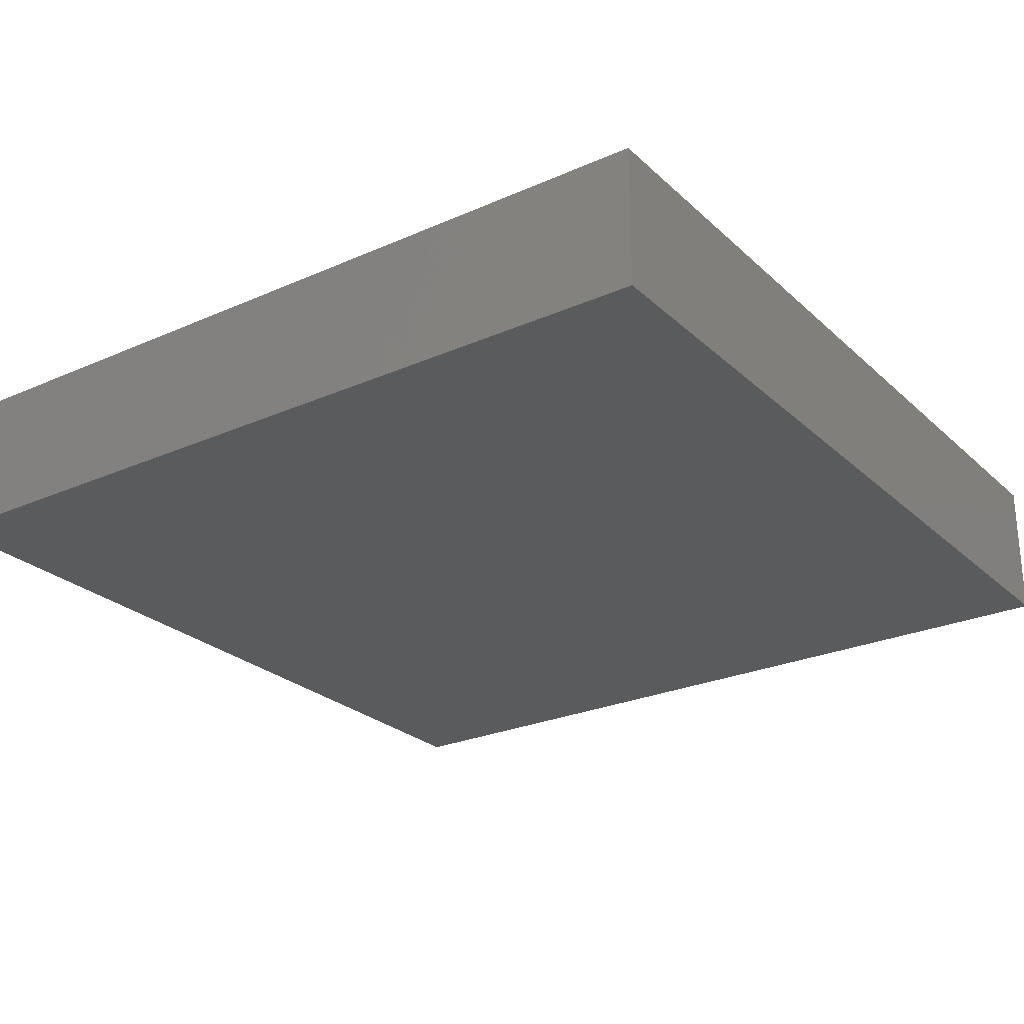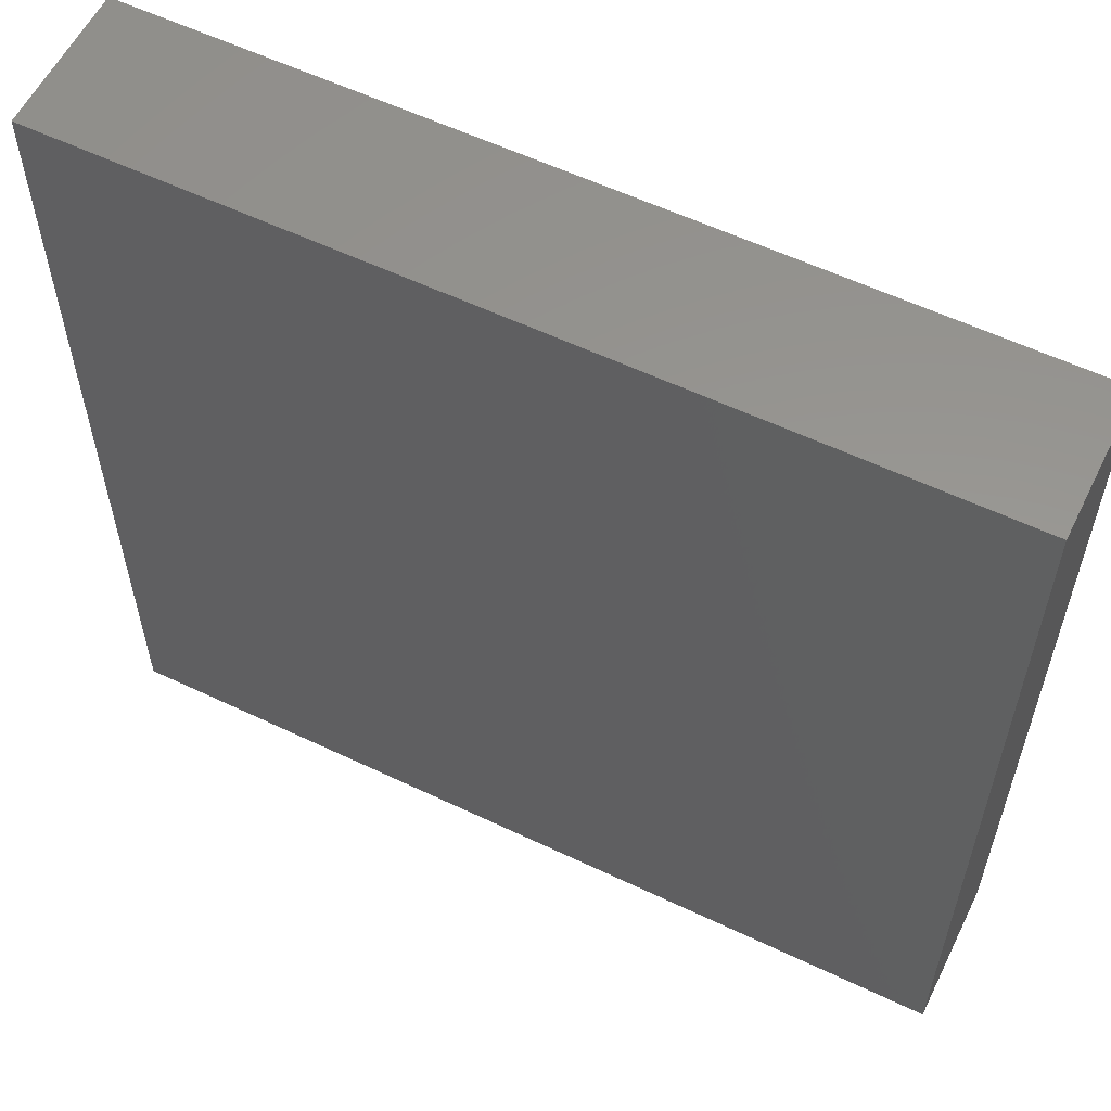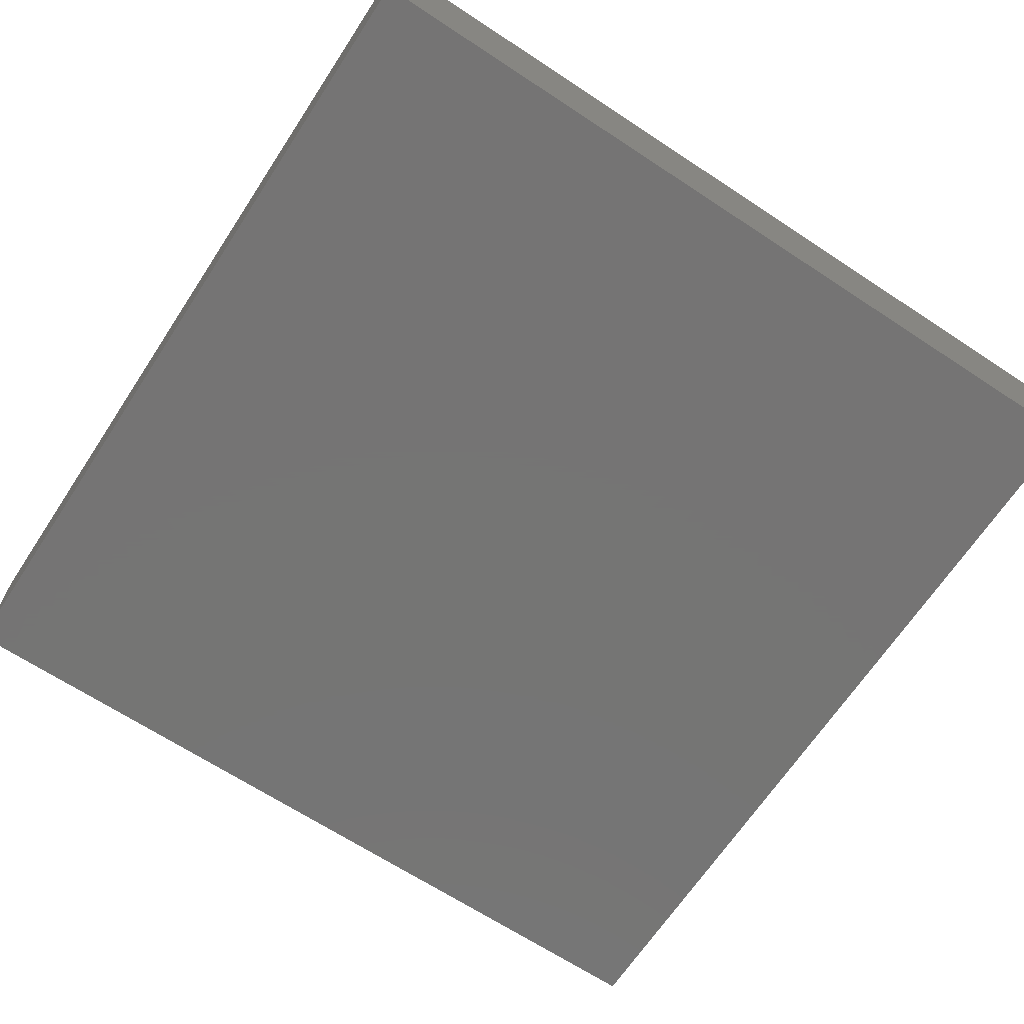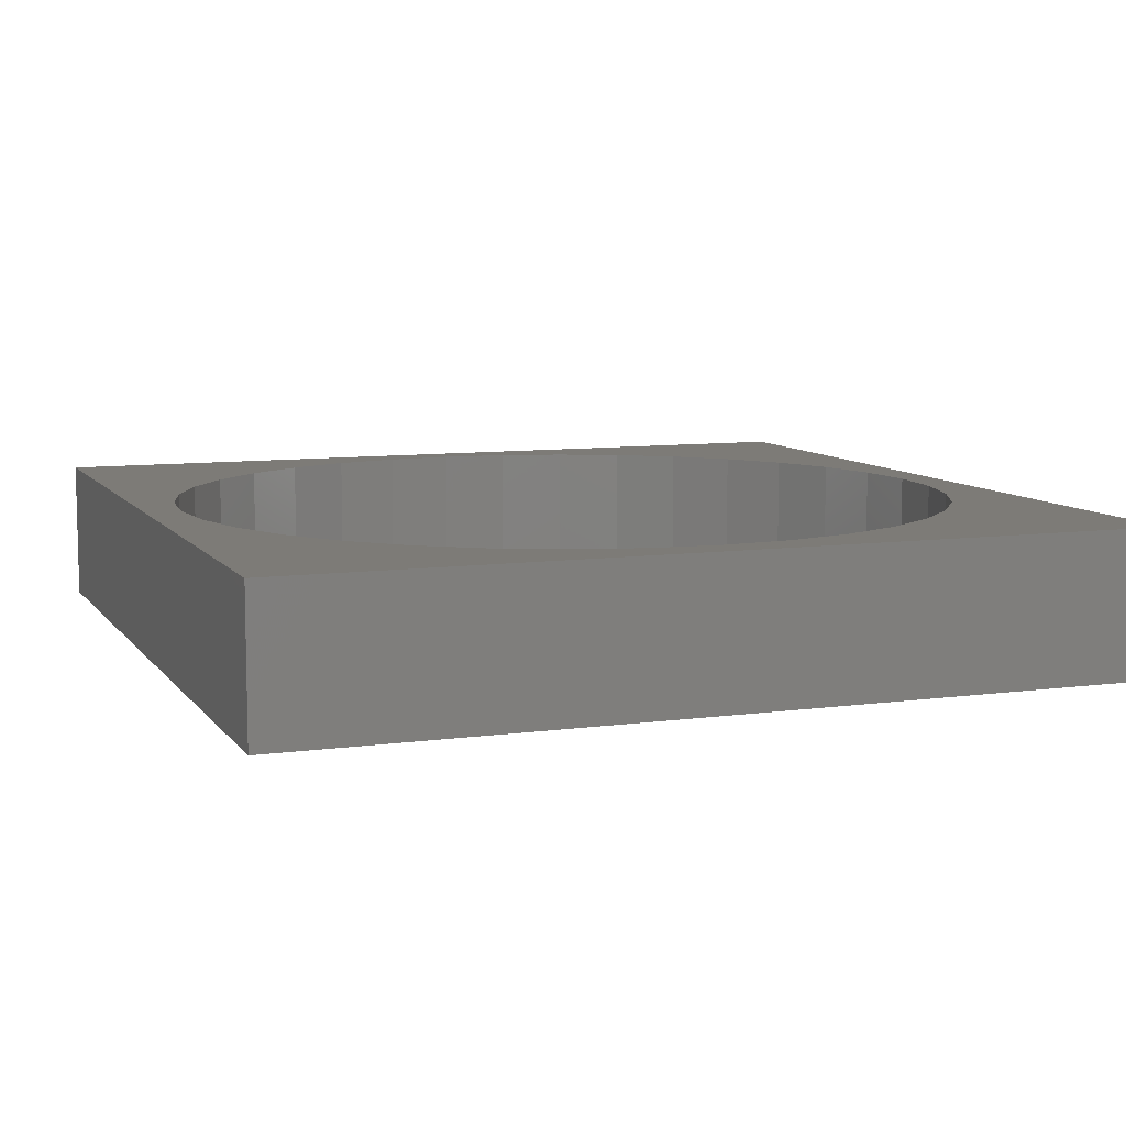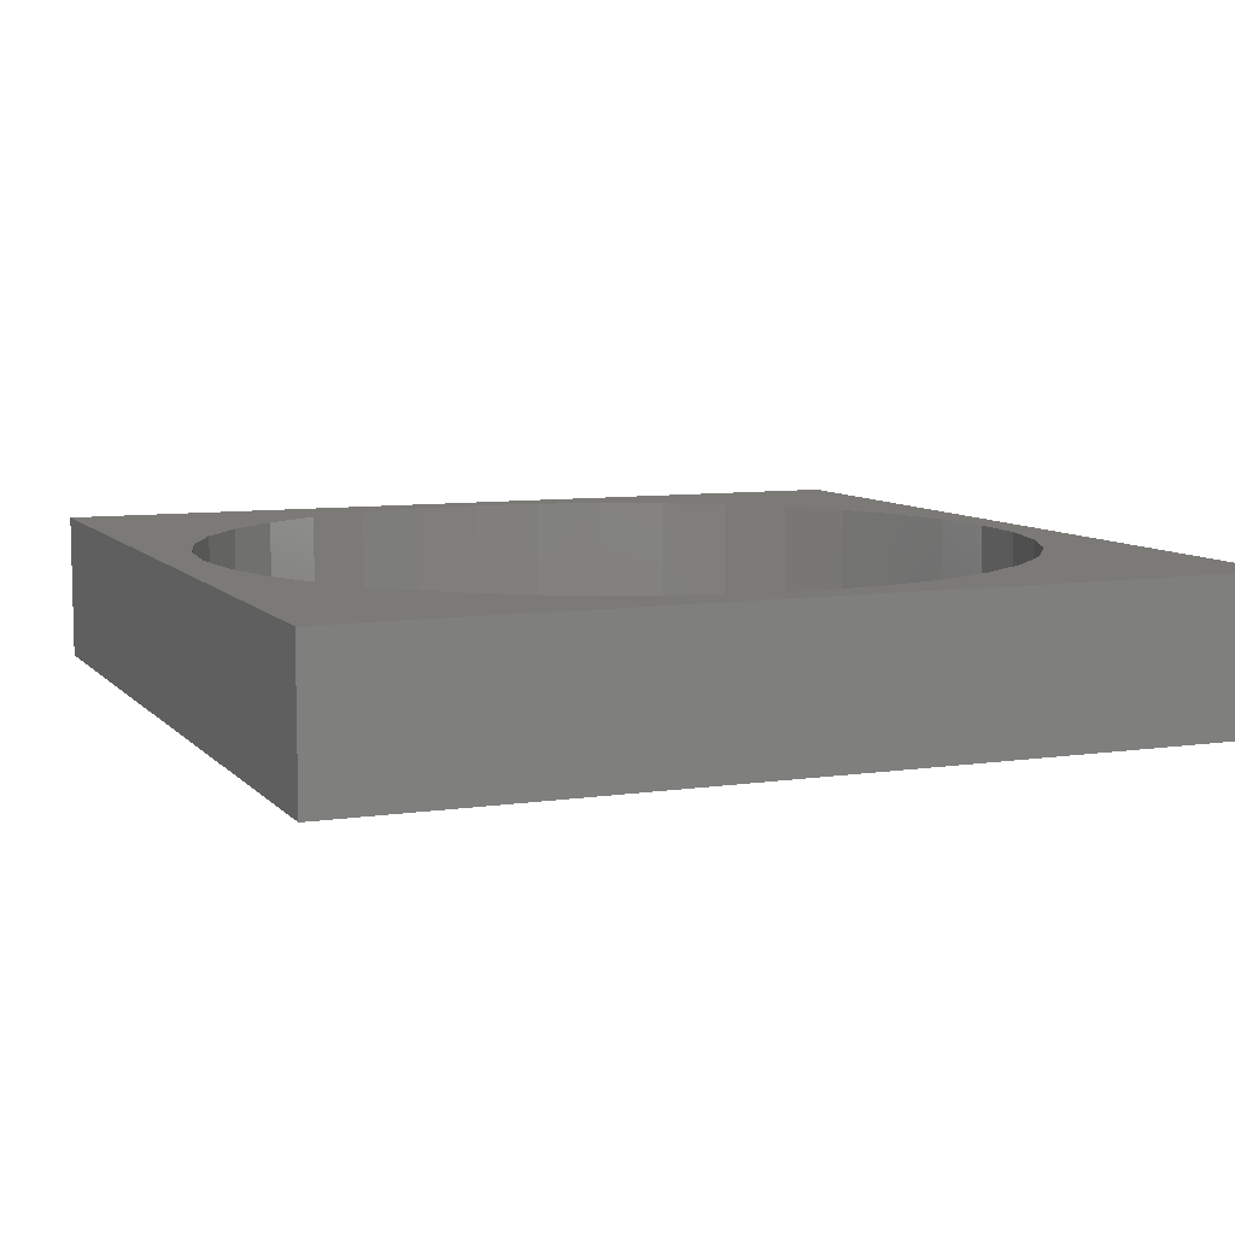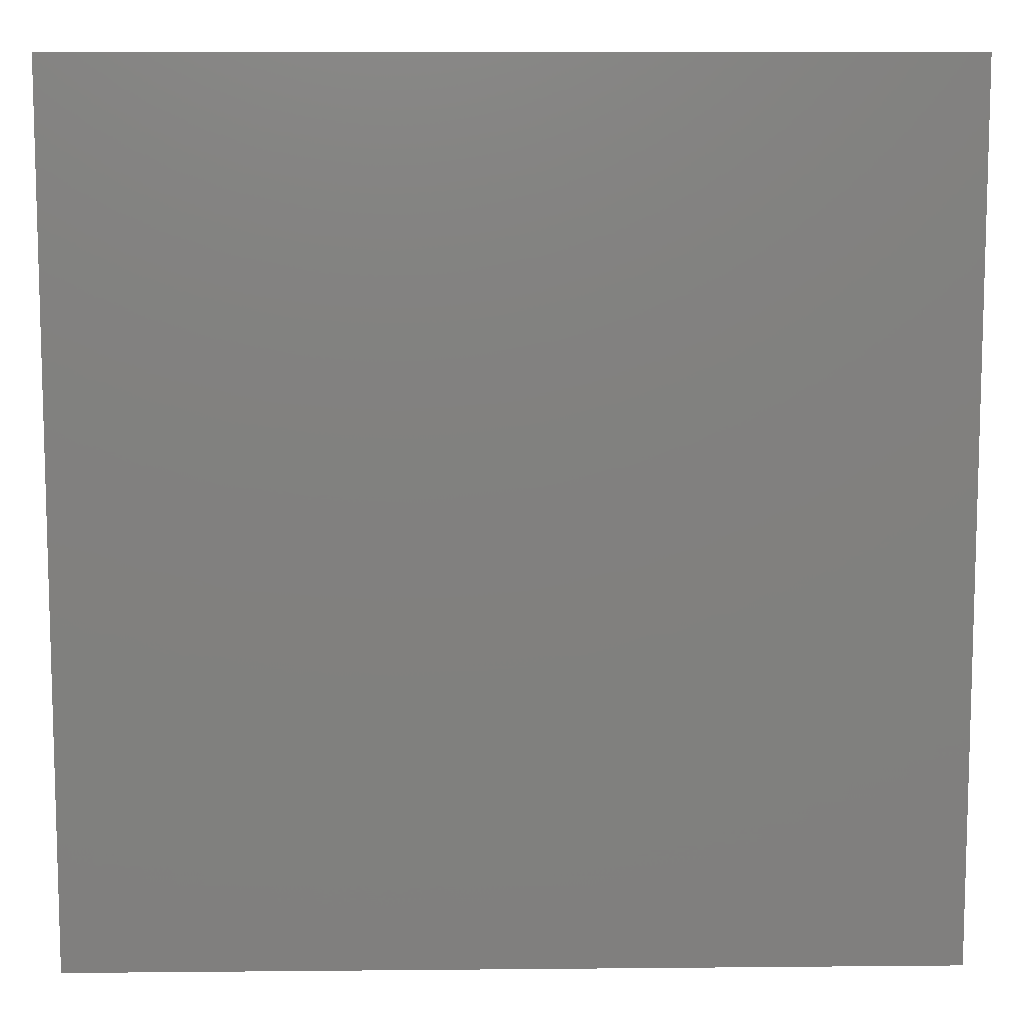
<metadata>
{"format":"stl","ext":"stl","renderer":"f3d","projection":"perspective","resolution":1024,"background":"white","views":[{"elev":-25.7,"azim":125.2,"up":"+Z"},{"elev":58.2,"azim":-153.8,"up":"+Y"},{"elev":-67.0,"azim":56.6,"up":"+Z"},{"elev":8.6,"azim":-110.6,"up":"+Z"},{"elev":7.9,"azim":157.3,"up":"+Z"},{"elev":9.6,"azim":178.6,"up":"+Y"}]}
</metadata>
<code>
# stl→obj: 80 verts, 156 faces
v 60 0 10
v 60 60 0
v 60 60 10
v 60 0 0
v 57.5 30 10
v 57.08 34.78 10
v 55.84 39.41 10
v 53.82 43.75 10
v 51.07 47.68 10
v 47.68 51.07 10
v 43.75 53.82 10
v 39.41 55.84 10
v 34.78 57.08 10
v 30 57.5 10
v 2.918 34.78 10
v 0 60 10
v 2.5 30 10
v 4.158 39.41 10
v 6.184 43.75 10
v 8.934 47.68 10
v 12.32 51.07 10
v 16.25 53.82 10
v 20.59 55.84 10
v 25.22 57.08 10
v 57.08 25.22 10
v 55.84 20.59 10
v 53.82 16.25 10
v 51.07 12.32 10
v 47.68 8.934 10
v 43.75 6.184 10
v 39.41 4.158 10
v 34.78 2.918 10
v 30 2.5 10
v 0 0 10
v 25.22 2.918 10
v 20.59 4.158 10
v 16.25 6.184 10
v 12.32 8.934 10
v 8.934 12.32 10
v 6.184 16.25 10
v 4.158 20.59 10
v 2.918 25.22 10
v 57.08 34.78 1
v 57.08 25.22 1
v 57.5 30 1
v 55.84 39.41 1
v 55.84 20.59 1
v 53.82 43.75 1
v 53.82 16.25 1
v 51.07 47.68 1
v 51.07 12.32 1
v 47.68 51.07 1
v 47.68 8.934 1
v 43.75 53.82 1
v 43.75 6.184 1
v 39.41 55.84 1
v 39.41 4.158 1
v 34.78 57.08 1
v 34.78 2.918 1
v 30 57.5 1
v 30 2.5 1
v 25.22 57.08 1
v 25.22 2.918 1
v 20.59 55.84 1
v 20.59 4.158 1
v 16.25 53.82 1
v 16.25 6.184 1
v 12.32 51.07 1
v 12.32 8.934 1
v 8.934 47.68 1
v 8.934 12.32 1
v 6.184 43.75 1
v 6.184 16.25 1
v 4.158 39.41 1
v 4.158 20.59 1
v 2.918 34.78 1
v 2.918 25.22 1
v 2.5 30 1
v 0 0 0
v 0 60 0
f 1 2 3
f 2 1 4
f 3 5 1
f 3 6 5
f 3 7 6
f 3 8 7
f 3 9 8
f 3 10 9
f 3 11 10
f 3 12 11
f 3 13 12
f 3 14 13
f 15 16 17
f 18 16 15
f 19 16 18
f 20 16 19
f 21 16 20
f 22 16 21
f 23 16 22
f 24 16 23
f 14 16 24
f 16 14 3
f 25 1 5
f 26 1 25
f 27 1 26
f 28 1 27
f 29 1 28
f 30 1 29
f 31 1 30
f 32 1 31
f 33 1 32
f 33 34 1
f 35 34 33
f 36 34 35
f 37 34 36
f 38 34 37
f 39 34 38
f 40 34 39
f 41 34 40
f 42 34 41
f 17 34 42
f 34 17 16
f 43 44 45
f 46 44 43
f 46 47 44
f 48 47 46
f 48 49 47
f 50 49 48
f 50 51 49
f 52 51 50
f 52 53 51
f 54 53 52
f 54 55 53
f 56 55 54
f 56 57 55
f 58 57 56
f 58 59 57
f 60 59 58
f 60 61 59
f 62 61 60
f 62 63 61
f 64 63 62
f 64 65 63
f 66 65 64
f 66 67 65
f 68 67 66
f 68 69 67
f 70 69 68
f 70 71 69
f 72 71 70
f 72 73 71
f 74 73 72
f 74 75 73
f 76 75 74
f 76 77 75
f 77 76 78
f 79 16 80
f 16 79 34
f 2 16 3
f 16 2 80
f 79 1 34
f 1 79 4
f 66 23 22
f 23 66 64
f 57 32 31
f 32 57 59
f 43 7 46
f 7 43 6
f 45 6 43
f 6 45 5
f 46 8 48
f 8 46 7
f 44 5 45
f 5 44 25
f 48 9 50
f 9 48 8
f 62 14 24
f 14 62 60
f 51 29 28
f 29 51 53
f 20 68 21
f 68 20 70
f 55 31 30
f 31 55 57
f 65 37 36
f 37 65 67
f 17 76 15
f 76 17 78
f 63 36 35
f 36 63 65
f 54 10 11
f 10 54 52
f 41 77 42
f 77 41 75
f 51 27 49
f 27 51 28
f 68 22 21
f 22 68 66
f 61 35 33
f 35 61 63
f 49 26 47
f 26 49 27
f 58 12 13
f 12 58 56
f 40 75 41
f 75 40 73
f 50 10 52
f 10 50 9
f 19 70 20
f 70 19 72
f 56 11 12
f 11 56 54
f 59 33 32
f 33 59 61
f 64 24 23
f 24 64 62
f 39 73 40
f 73 39 71
f 47 25 44
f 25 47 26
f 38 71 39
f 71 38 69
f 53 30 29
f 30 53 55
f 60 13 14
f 13 60 58
f 18 72 19
f 72 18 74
f 15 74 18
f 74 15 76
f 42 78 17
f 78 42 77
f 67 38 37
f 38 67 69
f 79 2 4
f 2 79 80

</code>
